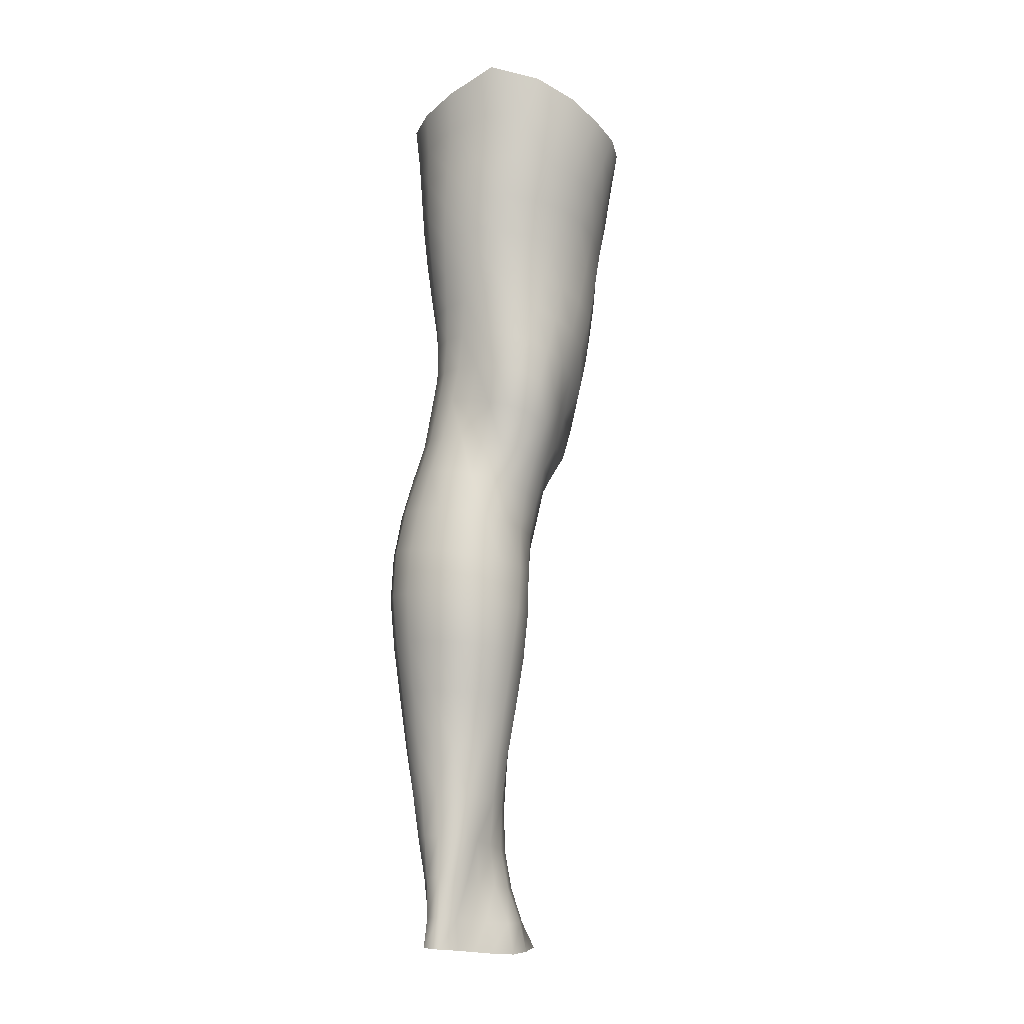
<metadata>
{"format":"obj","ext":"obj","renderer":"f3d","projection":"perspective","resolution":1024,"background":"white","views":[{"elev":-11.0,"azim":-135.1,"up":"+Y"}]}
</metadata>
<code>
o SMPLX-mesh-male.001
v 0.1804 -0.5981 -0.01541
v 0.1794 -0.6078 0.02354
v 0.1462 -0.5889 -0.07642
v 0.1152 -0.5866 -0.09212
v 0.1649 -0.6162 0.05946
v 0.1381 -0.6217 0.08494
v 0.1051 -0.6204 0.09487
v 0.07934 -0.5792 -0.09706
v 0.03971 -0.5643 -0.08706
v 0.0478 -0.6053 -0.08622
v 0.08196 -0.612 -0.0941
v 0.1634 -0.6262 -0.05064
v 0.1693 -0.5912 -0.05058
v 0.1424 -0.6217 -0.07505
v 0.1751 -0.6344 -0.0168
v 0.1757 -0.6441 0.02117
v 0.135 -0.6561 0.08142
v 0.1017 -0.6534 0.09026
v 0.02261 -0.6089 0.05381
v 0.04424 -0.6127 0.07318
v 0.04218 -0.6396 0.06555
v 0.02184 -0.6332 0.04355
v 0.01237 -0.5742 -0.05805
v 0.001903 -0.5862 -0.02692
v 0.006013 -0.6129 -0.03704
v 0.02052 -0.6065 -0.06509
v 0.1234 -0.7179 0.07077
v 0.09064 -0.7158 0.07727
v 0.09658 -0.6855 0.08446
v 0.1298 -0.6883 0.0767
v 0.01172 -0.6558 0.00857
v 0.0224 -0.6612 0.03291
v 0.02519 -0.6907 0.0228
v 0.01711 -0.6859 -0.001876
v 0.02156 -0.7166 -0.009375
v 0.02663 -0.7225 0.01587
v 0.02683 -0.7532 0.007268
v 0.02391 -0.7469 -0.01685
v 0.1611 -0.6532 0.05618
v 0.1644 -0.71 0.0193
v 0.1504 -0.7165 0.0496
v 0.1566 -0.6862 0.05338
v 0.1707 -0.6789 0.02039
v 0.1147 -0.6182 -0.08983
v 0.008567 -0.628 0.01969
v 0.007817 -0.6051 0.031
v 0.02175 -0.6787 -0.05138
v 0.03681 -0.6766 -0.07376
v 0.02826 -0.6427 -0.07053
v 0.01306 -0.6457 -0.045
v 0.1397 -0.6844 -0.07144
v 0.1558 -0.6906 -0.04668
v 0.1596 -0.6596 -0.04824
v 0.141 -0.6539 -0.07329
v 0.1641 -0.6999 -0.01428
v 0.1702 -0.6685 -0.01509
v 0.1518 -0.7695 0.01664
v 0.1355 -0.775 0.04282
v 0.1433 -0.7461 0.0462
v 0.1581 -0.7399 0.01798
v 0.1529 -0.7595 -0.01498
v 0.1581 -0.7297 -0.01443
v 0.1525 -0.72 -0.04551
v 0.1495 -0.7499 -0.04401
v 0.1357 -0.7426 -0.06553
v 0.138 -0.7134 -0.06877
v 0.1165 -0.7095 -0.08463
v 0.1164 -0.738 -0.08087
v 0.09195 -0.707 -0.09074
v 0.06672 -0.706 -0.08662
v 0.07196 -0.7348 -0.08425
v 0.09462 -0.7355 -0.08703
v 0.0348 -0.7386 -0.05974
v 0.0507 -0.736 -0.07548
v 0.04443 -0.7071 -0.07484
v 0.02924 -0.7095 -0.05558
v 0.05664 -0.8526 -0.07253
v 0.07338 -0.8494 -0.07735
v 0.06749 -0.8203 -0.07621
v 0.0492 -0.8231 -0.07087
v 0.09019 -0.8477 -0.08304
v 0.108 -0.8479 -0.08226
v 0.1028 -0.8196 -0.0801
v 0.08519 -0.8192 -0.08008
v 0.134 -0.8272 -0.05796
v 0.1192 -0.8218 -0.07316
v 0.1246 -0.8502 -0.07501
v 0.138 -0.8554 -0.05943
v 0.1501 -0.8626 -0.0397
v 0.1487 -0.8344 -0.04009
v 0.1463 -0.8703 -0.01599
v 0.1492 -0.8427 -0.0169
v 0.135 -0.8509 0.01141
v 0.1352 -0.8776 0.01189
v 0.03372 -0.8685 -0.02781
v 0.03367 -0.8618 -0.04796
v 0.02726 -0.8331 -0.04157
v 0.02995 -0.8399 -0.02172
v 0.05624 -0.8503 0.01861
v 0.07162 -0.8539 0.04377
v 0.07126 -0.881 0.03319
v 0.05726 -0.8784 0.009231
v 0.1497 -0.7876 -0.01575
v 0.1451 -0.7974 0.01442
v 0.1332 -0.7712 -0.06207
v 0.1473 -0.7786 -0.04226
v 0.03952 -0.7667 -0.06376
v 0.0564 -0.7639 -0.07604
v 0.02675 -0.7827 -0.00221
v 0.02444 -0.7761 -0.02483
v 0.1037 -0.8034 0.05636
v 0.1281 -0.8023 0.04032
v 0.1245 -0.8296 0.03952
v 0.1007 -0.8306 0.05484
v 0.1489 -0.8159 -0.01665
v 0.1471 -0.8065 -0.04116
v 0.1323 -0.7992 -0.05918
v 0.117 -0.794 -0.07419
v 0.09932 -0.7917 -0.08048
v 0.08121 -0.7911 -0.07981
v 0.06212 -0.792 -0.07616
v 0.04402 -0.7946 -0.06738
v 0.02547 -0.8046 -0.03351
v 0.02839 -0.8115 -0.01268
v 0.09716 -0.8569 0.0522
v 0.1237 -0.8562 0.03911
v 0.1227 -0.8812 0.03437
v 0.09536 -0.8817 0.04346
v 0.09549 -0.9037 0.03154
v 0.07543 -0.902 0.02046
v 0.09558 -0.8771 -0.08728
v 0.1137 -0.8775 -0.08536
v 0.1299 -0.8798 -0.07732
v 0.1509 -0.8904 -0.04096
v 0.1454 -0.8986 -0.01319
v 0.1323 -0.9044 0.01085
v 0.1176 -0.9034 0.02744
v 0.04915 -0.9204 -0.05543
v 0.04251 -0.8905 -0.05117
v 0.04146 -0.896 -0.03287
v 0.0488 -0.9249 -0.0368
v 0.06669 -0.9137 -0.08322
v 0.08231 -0.9104 -0.09338
v 0.07877 -0.8791 -0.0824
v 0.06426 -0.8825 -0.07275
v 0.1012 -0.9086 -0.09645
v 0.1201 -0.9086 -0.09258
v 0.1376 -0.9099 -0.08347
v 0.1439 -0.8839 -0.06276
v 0.1507 -0.9136 -0.06625
v 0.1535 -0.9205 -0.04073
v 0.1473 -0.9286 -0.007693
v 0.1286 -0.966 0.01103
v 0.1256 -0.9348 0.01379
v 0.1507 -0.9596 -0.008001
v 0.1023 -1.07 -0.000796
v 0.1275 -1.068 -0.000954
v 0.1233 -1.105 -0.007745
v 0.1015 -1.108 -0.007419
v 0.05087 -0.9553 -0.04079
v 0.04963 -0.9527 -0.06186
v 0.06636 -0.9469 -0.09297
v 0.08454 -0.9437 -0.1025
v 0.1641 -0.9849 -0.04403
v 0.16 -0.9519 -0.04008
v 0.1574 -0.9454 -0.06852
v 0.161 -0.9794 -0.07286
v 0.04909 -1.06 -0.05193
v 0.04886 -1.058 -0.07312
v 0.04543 -1.022 -0.07162
v 0.04604 -1.024 -0.04821
v 0.06508 -0.9822 -0.0999
v 0.06493 -1.018 -0.1038
v 0.0839 -1.015 -0.1129
v 0.08378 -0.9787 -0.1096
v 0.1589 -1.059 -0.04956
v 0.1638 -1.021 -0.04729
v 0.1612 -1.016 -0.07569
v 0.1568 -1.055 -0.07602
v 0.154 -0.9918 -0.01239
v 0.1532 -1.026 -0.01693
v 0.1308 -1.032 0.003743
v 0.1297 -0.9977 0.008645
v 0.103 -1.034 0.004827
v 0.1015 -0.9992 0.008571
v 0.06315 -1.137 -0.07137
v 0.05705 -1.096 -0.072
v 0.05624 -1.099 -0.05287
v 0.06295 -1.141 -0.05455
v 0.08694 -1.053 -0.1108
v 0.06846 -1.055 -0.1027
v 0.07405 -1.094 -0.09759
v 0.0896 -1.093 -0.1051
v 0.1464 -1.141 -0.05217
v 0.1529 -1.099 -0.05098
v 0.1505 -1.097 -0.07491
v 0.1434 -1.139 -0.0742
v 0.1201 -1.145 -0.01518
v 0.1449 -1.101 -0.02387
v 0.1392 -1.143 -0.02956
v 0.1157 -1.186 -0.01927
v 0.09835 -1.188 -0.01842
v 0.09994 -1.148 -0.01435
v 0.06801 -1.18 -0.05506
v 0.06705 -1.177 -0.07099
v 0.08878 -1.172 -0.09901
v 0.09018 -1.133 -0.1012
v 0.07619 -1.134 -0.09394
v 0.07624 -1.174 -0.09197
v 0.1231 -1.136 -0.09879
v 0.1066 -1.134 -0.1029
v 0.1045 -1.173 -0.1003
v 0.1197 -1.175 -0.09563
v 0.1366 -1.177 -0.07297
v 0.1355 -1.138 -0.0893
v 0.1296 -1.176 -0.0863
v 0.1398 -1.179 -0.05246
v 0.1332 -1.183 -0.03152
v 0.04099 -0.6688 0.05774
v 0.03999 -0.7 0.04834
v 0.03705 -0.7614 0.03163
v 0.03908 -0.7315 0.0406
v 0.03741 -0.7904 0.02078
v 0.03877 -0.8188 0.00919
v 0.04031 -0.847 -0.001994
v 0.04261 -0.8745 -0.009828
v 0.04868 -0.9013 -0.01437
v 0.05584 -0.9297 -0.0165
v 0.05812 -0.9908 -0.02375
v 0.04772 -0.989 -0.04431
v 0.05977 -0.9587 -0.02074
v 0.05901 -1.063 -0.02913
v 0.05682 -1.026 -0.02606
v 0.06406 -1.104 -0.03304
v 0.0698 -1.145 -0.03745
v 0.07463 -1.184 -0.039
v 0.139 -0.8237 0.01241
v 0.1165 -0.7662 -0.07679
v 0.09712 -0.7637 -0.083
v 0.07665 -0.7629 -0.08167
v 0.05349 -0.7972 0.04351
v 0.07588 -0.8014 0.05753
v 0.07321 -0.8281 0.05085
v 0.05184 -0.8252 0.03338
v 0.09898 -0.9704 0.01103
v 0.07834 -0.9956 -0.006604
v 0.07699 -0.9648 -0.002261
v 0.0987 -0.9444 0.01639
v 0.127 -0.9405 -0.1007
v 0.145 -0.9416 -0.08924
v 0.1298 -0.9747 -0.1081
v 0.1058 -0.9413 -0.1048
v 0.107 -0.976 -0.1127
v 0.05866 -0.7405 0.06046
v 0.08504 -0.7452 0.0696
v 0.08059 -0.7736 0.06242
v 0.05534 -0.7688 0.05161
v 0.001722 -0.5976 0.003815
v 0.06917 -0.6473 0.08323
v 0.07258 -0.6165 0.08946
v 0.06567 -0.6789 0.07596
v 0.06235 -0.7099 0.06829
v 0.06249 -0.9035 0.002966
v 0.07331 -0.9335 0.004127
v 0.07924 -1.03 -0.01028
v 0.08029 -1.067 -0.01436
v 0.0818 -1.107 -0.01928
v 0.08332 -1.148 -0.02407
v 0.08487 -1.188 -0.02621
v 0.003803 -0.621 -0.007675
v 0.00904 -0.6506 -0.01759
v 0.01607 -0.6818 -0.02643
v 0.06098 -0.6761 -0.0885
v 0.08882 -0.6776 -0.09337
v 0.08542 -0.6462 -0.09409
v 0.05444 -0.6429 -0.08813
v 0.1163 -0.6804 -0.08752
v 0.1154 -0.65 -0.08889
v 0.1094 -0.7753 0.05908
v 0.1069 -1.013 -0.1158
v 0.128 -1.052 -0.108
v 0.1297 -1.012 -0.1111
v 0.1077 -1.052 -0.1127
v 0.1488 -1.013 -0.09719
v 0.1484 -0.9758 -0.09475
v 0.1496 -1.062 -0.01968
v 0.1079 -1.093 -0.1071
v 0.126 -1.094 -0.1027
v 0.1414 -1.095 -0.09187
v 0.1459 -1.053 -0.09523
v 0.02157 -0.7126 -0.03317
v 0.02533 -0.7423 -0.03961
v 0.0282 -0.7708 -0.04599
v 0.0309 -0.799 -0.05245
v 0.0346 -0.8275 -0.05893
v 0.04194 -0.8561 -0.06359
v 0.05134 -0.8858 -0.06432
v 0.05513 -0.9168 -0.07061
v 0.04676 -0.9868 -0.06739
v 0.05228 -0.9845 -0.08549
v 0.05417 -0.9497 -0.07913
v 0.05173 -1.02 -0.08963
v 0.05565 -1.056 -0.08967
v 0.06317 -1.095 -0.08624
v 0.06971 -1.175 -0.0827
v 0.06778 -1.135 -0.08391
v 0.1164 -0.7468 0.06441
v 0.07344 -1.215 -0.05299
v 0.07287 -1.247 -0.04879
v 0.07425 -1.244 -0.06486
v 0.07181 -1.212 -0.06896
v 0.08669 -1.208 -0.09794
v 0.07531 -1.209 -0.09022
v 0.1015 -1.208 -0.09934
v 0.09829 -1.24 -0.09943
v 0.1098 -1.241 -0.09155
v 0.1151 -1.209 -0.09374
v 0.1243 -1.21 -0.0842
v 0.1262 -1.243 -0.05173
v 0.1329 -1.213 -0.05155
v 0.1306 -1.211 -0.07194
v 0.1263 -1.243 -0.07134
v 0.1266 -1.217 -0.03083
v 0.1202 -1.247 -0.03144
v 0.1108 -1.221 -0.01983
v 0.07763 -1.219 -0.0367
v 0.07533 -1.249 -0.03113
v 0.08463 -1.24 -0.09879
v 0.0754 -1.242 -0.08872
v 0.07093 -1.211 -0.08016
v 0.07519 -1.243 -0.0766
v 0.07038 -1.276 -0.06062
v 0.06294 -1.277 -0.04319
v 0.08257 -1.272 -0.09984
v 0.07843 -1.273 -0.08571
v 0.1037 -1.272 -0.08912
v 0.09475 -1.271 -0.1016
v 0.1261 -1.273 -0.07116
v 0.1194 -1.242 -0.08249
v 0.1165 -1.273 -0.08091
v 0.1257 -1.273 -0.05207
v 0.12 -1.275 -0.02759
v 0.06894 -1.277 -0.02352
v 0.07536 -1.275 -0.07327
v 0.08512 -1.222 -0.02427
v 0.0832 -1.251 -0.01894
v 0.09621 -1.223 -0.01849
v 0.1072 -1.25 -0.01837
v 0.09463 -1.251 -0.0145
v 0.08014 -1.277 -0.00972
v 0.1063 -1.278 -0.01239
v 0.09294 -1.277 -0.005802
v 0.1283 -1.296 -0.07424
v 0.1301 -1.298 -0.05497
v 0.1136 -1.296 -0.08366
v 0.09395 -1.295 -0.1061
v 0.1024 -1.295 -0.0939
v 0.07842 -1.298 0.002143
v 0.06826 -1.3 -0.01704
v 0.09337 -1.296 0.008103
v 0.1092 -1.297 -0.001228
v 0.06062 -1.301 -0.03941
v 0.06675 -1.3 -0.05824
v 0.07258 -1.299 -0.07121
v 0.08105 -1.296 -0.1005
v 0.07841 -1.297 -0.08344
v 0.1207 -1.3 -0.02423
v 0.09735 -0.9225 0.02164
v 0.0829 -0.9186 0.01517
v 0.1135 -0.9211 0.02291
f 8 10 9
f 17 7 18
f 27 29 28
f 31 33 32
f 35 37 36
f 6 39 5
f 40 42 41
f 51 53 52
f 22 46 45
f 55 43 40
f 62 64 63
f 73 75 74
f 69 71 70
f 77 79 78
f 95 97 96
f 85 87 86
f 89 92 91
f 64 105 65
f 116 85 117
f 82 131 81
f 134 150 149
f 119 84 120
f 180 182 181
f 194 196 195
f 218 198 201
f 142 144 143
f 210 212 211
f 37 223 221
f 183 184 182
f 189 205 204
f 111 113 112
f 168 170 169
f 133 147 132
f 124 225 224
f 156 158 157
f 220 32 33
f 214 215 197
f 221 36 37
f 109 38 110
f 91 134 89
f 225 95 226
f 13 15 12
f 80 121 79
f 99 101 100
f 143 162 142
f 229 160 230
f 189 234 188
f 145 78 144
f 190 192 191
f 226 140 227
f 165 180 164
f 232 171 168
f 241 243 242
f 251 252 249
f 93 113 126
f 105 118 238
f 254 256 255
f 124 110 123
f 9 26 23
f 221 241 257
f 102 227 263
f 264 231 247
f 24 270 258
f 273 275 274
f 274 278 277
f 70 74 75
f 111 256 242
f 244 100 243
f 61 106 64
f 107 74 108
f 72 240 71
f 79 120 84
f 185 265 184
f 211 288 210
f 268 202 203
f 195 200 194
f 104 115 103
f 292 110 38
f 294 107 122
f 294 97 123
f 297 96 296
f 191 304 303
f 57 59 58
f 280 175 253
f 81 144 78
f 88 90 89
f 203 267 268
f 197 217 214
f 235 204 236
f 94 135 91
f 281 289 288
f 116 103 115
f 239 68 238
f 50 272 271
f 299 301 300
f 206 211 212
f 145 298 297
f 66 68 67
f 1 16 15
f 149 89 134
f 286 177 181
f 80 296 295
f 76 292 291
f 240 121 108
f 251 284 282
f 106 117 105
f 227 141 228
f 30 18 29
f 54 12 53
f 31 270 271
f 276 11 275
f 222 262 220
f 53 15 56
f 56 16 43
f 275 44 278
f 55 63 52
f 104 58 112
f 274 70 273
f 259 219 261
f 219 22 32
f 182 286 181
f 282 253 251
f 179 284 178
f 164 181 177
f 173 303 302
f 161 230 160
f 162 175 172
f 166 151 165
f 183 155 153
f 185 153 245
f 248 247 245
f 252 147 249
f 262 255 28
f 193 283 287
f 34 36 33
f 161 298 301
f 232 188 234
f 23 25 24
f 308 310 309
f 312 209 206
f 314 316 315
f 329 330 313
f 323 319 320
f 323 201 325
f 332 309 310
f 336 315 316
f 310 344 332
f 176 199 195
f 281 280 282
f 197 289 196
f 146 163 143
f 235 267 234
f 165 152 155
f 267 156 266
f 341 322 319
f 193 208 192
f 43 39 42
f 247 229 246
f 327 345 326
f 202 345 347
f 347 348 325
f 311 204 205
f 214 320 321
f 308 236 204
f 218 320 217
f 314 206 212
f 346 343 350
f 213 318 317
f 353 340 338
f 352 358 360
f 184 157 182
f 184 266 156
f 324 325 348
f 83 118 86
f 138 140 139
f 87 132 82
f 115 90 116
f 132 146 131
f 206 208 207
f 135 151 134
f 172 174 173
f 186 188 187
f 138 160 141
f 153 152 154
f 176 178 177
f 224 99 244
f 266 234 267
f 233 230 171
f 102 225 226
f 92 237 93
f 362 343 333
f 363 333 332
f 356 334 337
f 342 354 341
f 351 367 342
f 129 369 368
f 102 130 101
f 313 328 329
f 260 18 7
f 28 261 262
f 248 370 368
f 369 248 368
f 279 255 256
f 351 349 352
f 307 28 255
f 257 242 256
f 265 232 266
f 273 75 48
f 174 191 173
f 27 59 41
f 32 45 31
f 112 237 104
f 17 42 39
f 126 94 93
f 114 126 113
f 30 41 42
f 137 128 129
f 60 41 59
f 88 133 87
f 285 178 284
f 45 258 270
f 138 297 298
f 208 305 306
f 215 213 210
f 162 300 301
f 119 238 118
f 263 369 130
f 172 302 300
f 34 271 272
f 290 196 289
f 170 300 302
f 280 190 174
f 54 277 278
f 187 303 304
f 29 259 261
f 96 295 296
f 35 272 291
f 340 316 339
f 339 317 318
f 123 293 294
f 370 136 137
f 72 67 68
f 305 313 330
f 207 287 211
f 16 5 39
f 331 311 330
f 331 335 344
f 215 288 289
f 14 278 44
f 160 228 141
f 355 336 340
f 259 20 21
f 47 49 48
f 125 127 126
f 248 153 154
f 142 301 298
f 290 282 284
f 123 98 124
f 245 246 185
f 25 271 270
f 242 114 111
f 131 143 144
f 81 83 82
f 129 101 130
f 128 100 101
f 93 91 92
f 198 199 158
f 194 218 217
f 122 295 294
f 65 238 68
f 261 220 262
f 136 152 135
f 201 203 202
f 244 223 224
f 268 236 269
f 58 307 279
f 57 103 61
f 186 305 205
f 61 60 57
f 11 4 44
f 164 166 165
f 150 250 148
f 250 167 285
f 179 195 196
f 246 233 265
f 287 281 288
f 159 198 158
f 192 306 304
f 48 76 47
f 50 26 49
f 109 224 223
f 51 67 277
f 52 66 51
f 349 350 352
f 361 352 360
f 171 299 170
f 188 169 187
f 319 321 320
f 312 315 328
f 334 329 328
f 324 341 319
f 40 62 55
f 47 291 272
f 348 342 324
f 167 177 178
f 317 212 213
f 337 357 356
f 205 330 311
f 338 339 322
f 326 269 236
f 350 359 358
f 49 10 276
f 326 309 327
f 333 327 309
f 337 328 315
f 220 36 222
f 325 202 347
f 322 318 321
f 347 346 349
f 129 370 137
f 52 56 55
f 253 163 252
f 344 366 364
f 186 304 306
f 38 291 292
f 285 249 250
f 169 302 303
f 199 157 158
f 82 86 87
f 338 354 353
f 48 276 273
f 297 77 145
f 73 293 292
f 125 243 100
f 14 4 3
f 222 257 254
f 263 228 264
f 149 148 133
f 69 277 67
f 86 117 85
f 112 279 111
f 216 321 318
f 148 249 147
f 332 364 363
f 365 335 334
f 71 108 74
f 95 139 140
f 120 239 119
f 84 78 79
f 136 127 137
f 65 63 64
f 108 122 107
f 12 3 13
f 19 21 20
f 8 11 10
f 17 6 7
f 27 30 29
f 31 34 33
f 35 38 37
f 6 17 39
f 40 43 42
f 51 54 53
f 22 19 46
f 55 56 43
f 62 61 64
f 73 76 75
f 69 72 71
f 77 80 79
f 95 98 97
f 85 88 87
f 89 90 92
f 64 106 105
f 116 90 85
f 82 132 131
f 134 151 150
f 119 83 84
f 180 183 182
f 194 197 196
f 218 200 198
f 142 145 144
f 210 213 212
f 37 109 223
f 183 185 184
f 189 186 205
f 111 114 113
f 168 171 170
f 133 148 147
f 124 98 225
f 156 159 158
f 220 219 32
f 214 216 215
f 221 222 36
f 109 37 38
f 91 135 134
f 225 98 95
f 13 1 15
f 80 122 121
f 99 102 101
f 143 163 162
f 229 231 160
f 189 235 234
f 145 77 78
f 190 193 192
f 226 95 140
f 165 155 180
f 232 233 171
f 241 244 243
f 251 253 252
f 93 237 113
f 105 117 118
f 254 257 256
f 124 109 110
f 9 10 26
f 221 223 241
f 102 226 227
f 264 228 231
f 24 25 270
f 273 276 275
f 274 275 278
f 70 71 74
f 111 279 256
f 244 99 100
f 61 103 106
f 107 73 74
f 72 239 240
f 79 121 120
f 185 246 265
f 211 287 288
f 268 269 202
f 195 199 200
f 104 237 115
f 292 293 110
f 294 293 107
f 294 295 97
f 297 139 96
f 191 192 304
f 57 60 59
f 280 174 175
f 81 131 144
f 88 85 90
f 203 159 267
f 197 194 217
f 235 189 204
f 94 136 135
f 281 290 289
f 116 106 103
f 239 72 68
f 50 47 272
f 299 161 301
f 206 207 211
f 145 142 298
f 66 65 68
f 1 2 16
f 149 88 89
f 286 176 177
f 80 77 296
f 76 73 292
f 240 120 121
f 251 285 284
f 106 116 117
f 227 140 141
f 30 17 18
f 54 14 12
f 31 45 270
f 276 10 11
f 222 254 262
f 53 12 15
f 56 15 16
f 275 11 44
f 55 62 63
f 104 57 58
f 274 69 70
f 259 21 219
f 219 21 22
f 182 157 286
f 282 280 253
f 179 290 284
f 164 180 181
f 173 191 303
f 161 299 230
f 162 163 175
f 166 150 151
f 183 180 155
f 185 183 153
f 248 264 247
f 252 146 147
f 262 254 255
f 193 190 283
f 34 35 36
f 161 138 298
f 232 168 188
f 23 26 25
f 308 311 310
f 312 313 209
f 314 317 316
f 329 331 330
f 323 324 319
f 323 218 201
f 332 333 309
f 336 337 315
f 310 331 344
f 176 286 199
f 281 283 280
f 197 215 289
f 146 252 163
f 235 268 267
f 165 151 152
f 267 159 156
f 341 338 322
f 193 207 208
f 43 16 39
f 247 231 229
f 327 346 345
f 202 269 345
f 347 349 348
f 311 308 204
f 214 217 320
f 308 326 236
f 218 323 320
f 314 312 206
f 346 327 343
f 213 216 318
f 353 355 340
f 352 350 358
f 184 156 157
f 184 265 266
f 324 323 325
f 83 119 118
f 138 141 140
f 87 133 132
f 115 92 90
f 132 147 146
f 206 209 208
f 135 152 151
f 172 175 174
f 186 189 188
f 138 161 160
f 153 155 152
f 176 179 178
f 224 225 99
f 266 232 234
f 233 229 230
f 102 99 225
f 92 115 237
f 362 359 343
f 363 362 333
f 356 365 334
f 342 367 354
f 351 361 367
f 129 130 369
f 102 263 130
f 313 312 328
f 260 259 18
f 28 29 261
f 248 154 370
f 369 264 248
f 279 307 255
f 351 348 349
f 307 27 28
f 257 241 242
f 265 233 232
f 273 70 75
f 174 190 191
f 27 307 59
f 32 22 45
f 112 113 237
f 17 30 42
f 126 127 94
f 114 125 126
f 30 27 41
f 137 127 128
f 60 40 41
f 88 149 133
f 285 167 178
f 45 46 258
f 138 139 297
f 208 209 305
f 215 216 213
f 162 172 300
f 119 239 238
f 263 264 369
f 172 173 302
f 34 31 271
f 290 179 196
f 170 299 300
f 280 283 190
f 54 51 277
f 187 169 303
f 29 18 259
f 96 97 295
f 35 34 272
f 340 336 316
f 339 316 317
f 123 110 293
f 370 154 136
f 72 69 67
f 305 209 313
f 207 193 287
f 16 2 5
f 331 310 311
f 331 329 335
f 215 210 288
f 14 54 278
f 160 231 228
f 355 357 336
f 259 260 20
f 47 50 49
f 125 128 127
f 248 245 153
f 142 162 301
f 290 281 282
f 123 97 98
f 245 247 246
f 25 50 271
f 242 243 114
f 131 146 143
f 81 84 83
f 129 128 101
f 128 125 100
f 93 94 91
f 198 200 199
f 194 200 218
f 122 80 295
f 65 105 238
f 261 219 220
f 136 154 152
f 201 198 203
f 244 241 223
f 268 235 236
f 58 59 307
f 57 104 103
f 186 306 305
f 61 62 60
f 11 8 4
f 164 167 166
f 150 166 250
f 250 166 167
f 179 176 195
f 246 229 233
f 287 283 281
f 159 203 198
f 192 208 306
f 48 75 76
f 50 25 26
f 109 124 224
f 51 66 67
f 52 63 66
f 349 346 350
f 361 351 352
f 171 230 299
f 188 168 169
f 319 322 321
f 312 314 315
f 334 335 329
f 324 342 341
f 40 60 62
f 47 76 291
f 348 351 342
f 167 164 177
f 317 314 212
f 337 336 357
f 205 305 330
f 338 340 339
f 326 345 269
f 350 343 359
f 49 26 10
f 326 308 309
f 333 343 327
f 337 334 328
f 220 33 36
f 325 201 202
f 322 339 318
f 347 345 346
f 129 368 370
f 52 53 56
f 253 175 163
f 344 335 366
f 186 187 304
f 38 35 291
f 285 251 249
f 169 170 302
f 199 286 157
f 82 83 86
f 338 341 354
f 48 49 276
f 297 296 77
f 73 107 293
f 125 114 243
f 14 44 4
f 222 221 257
f 263 227 228
f 149 150 148
f 69 274 277
f 86 118 117
f 112 58 279
f 216 214 321
f 148 250 249
f 332 344 364
f 365 366 335
f 71 240 108
f 95 96 139
f 120 240 239
f 84 81 78
f 136 94 127
f 65 66 63
f 108 121 122
f 12 14 3
f 19 22 21

</code>
